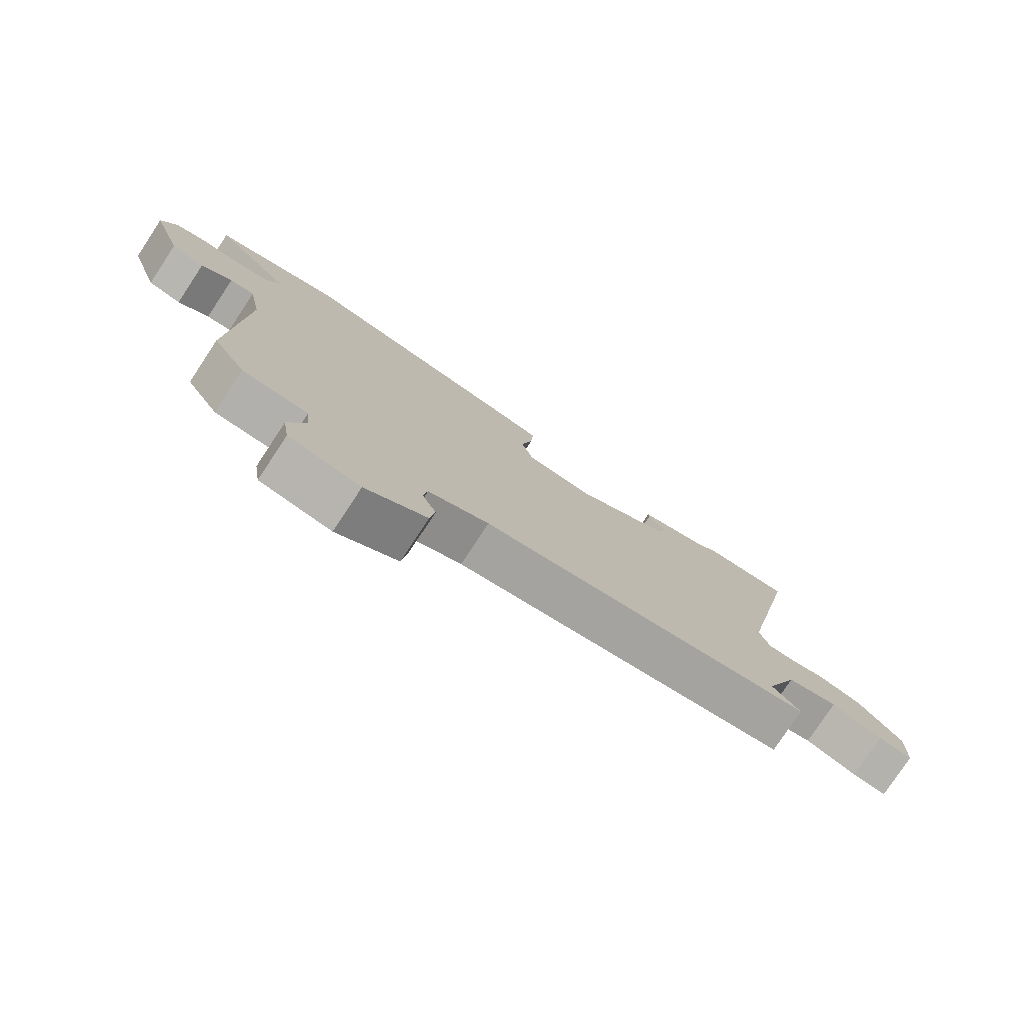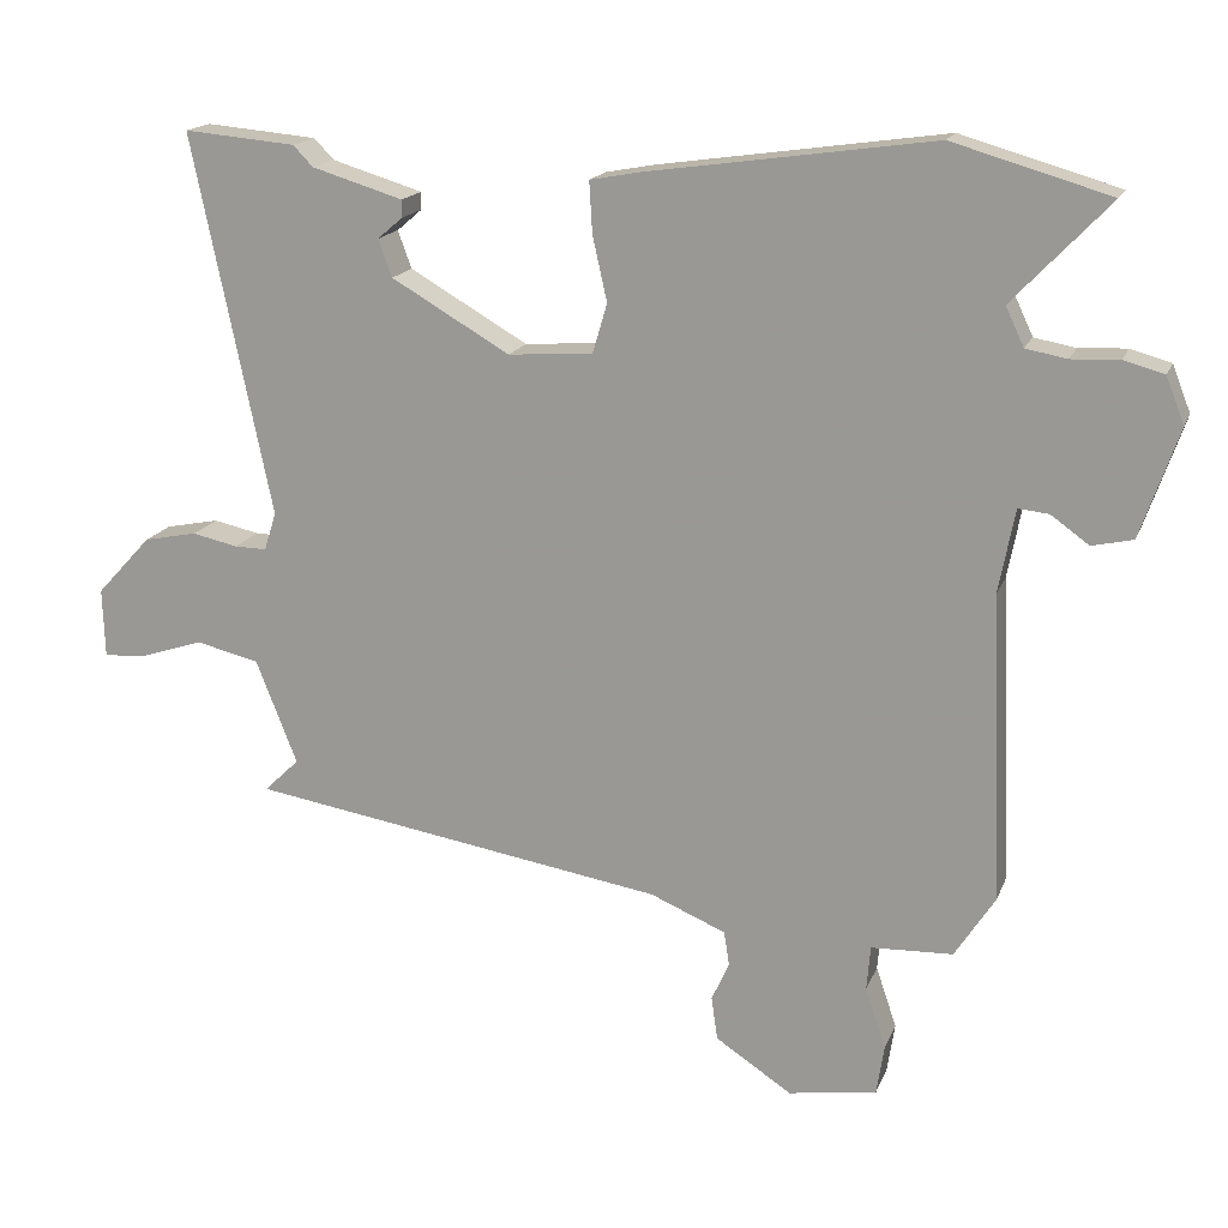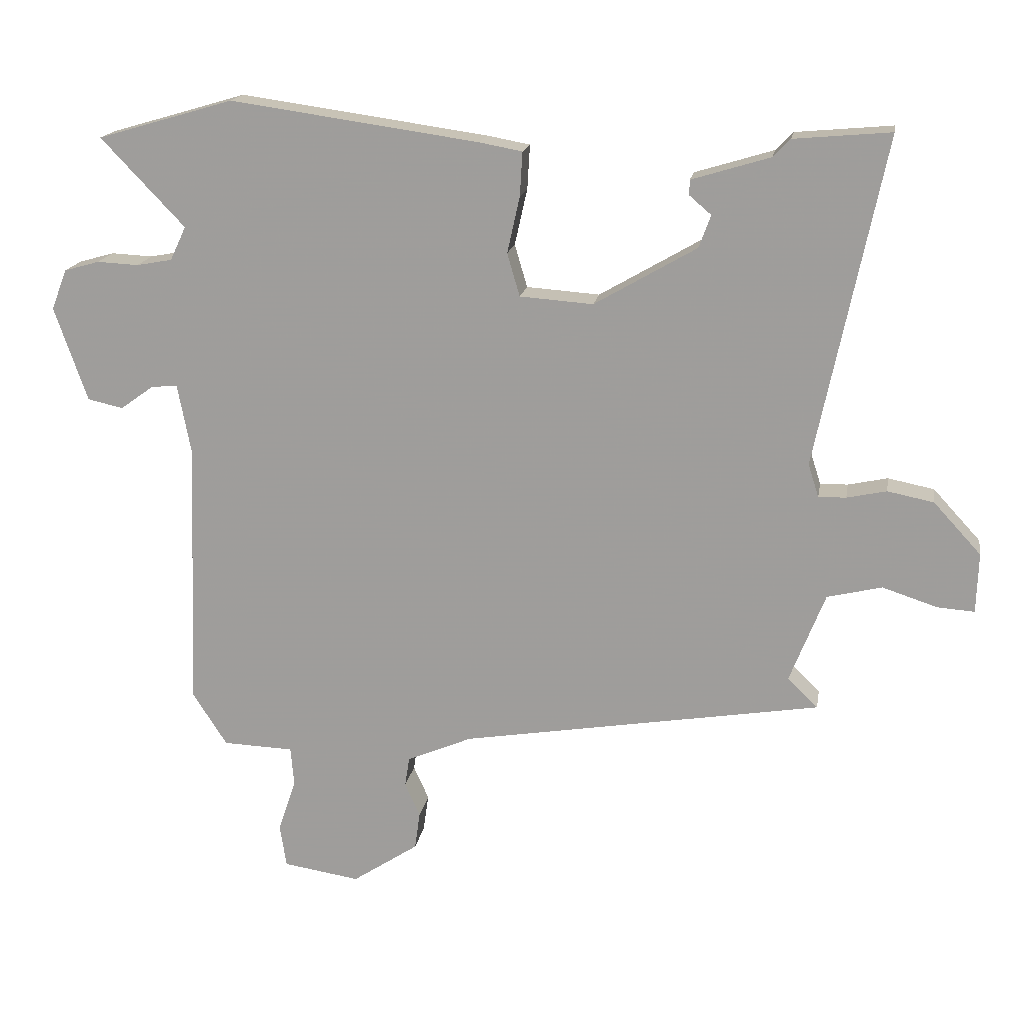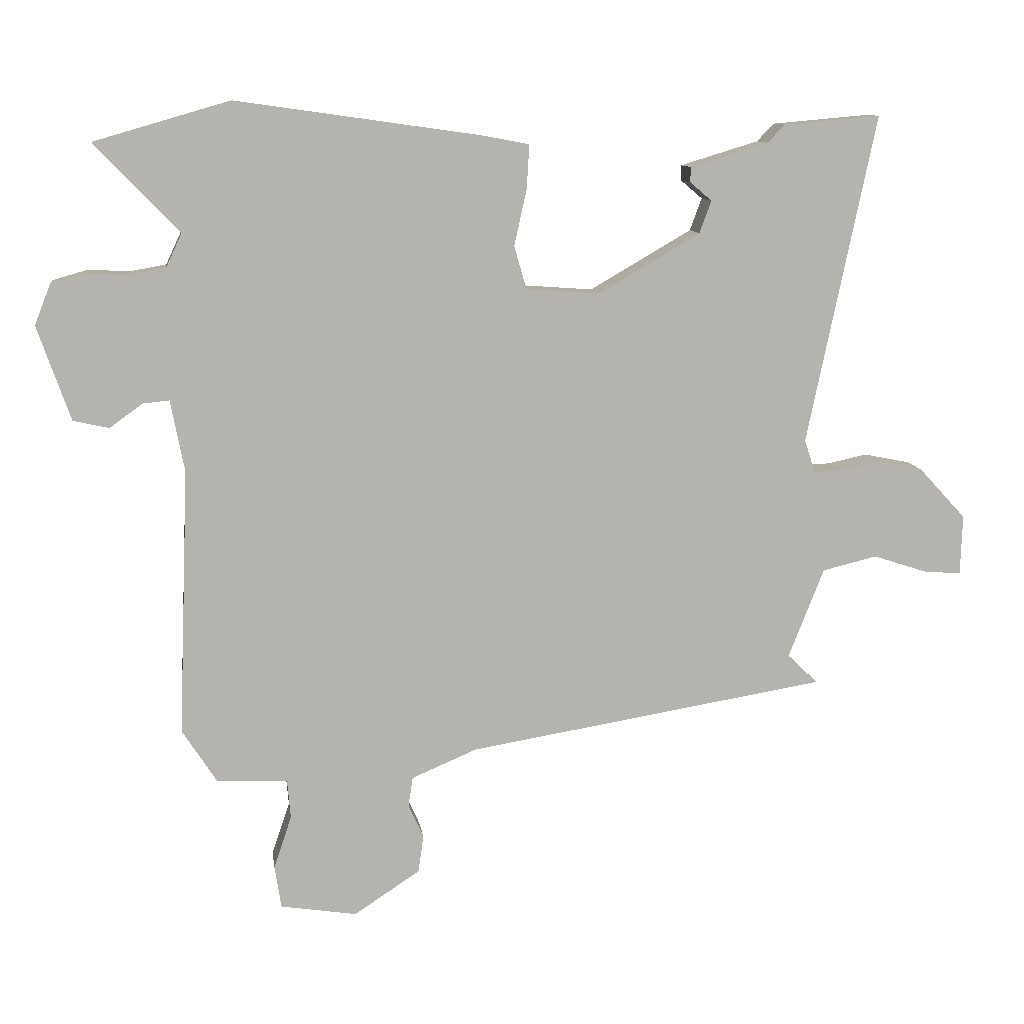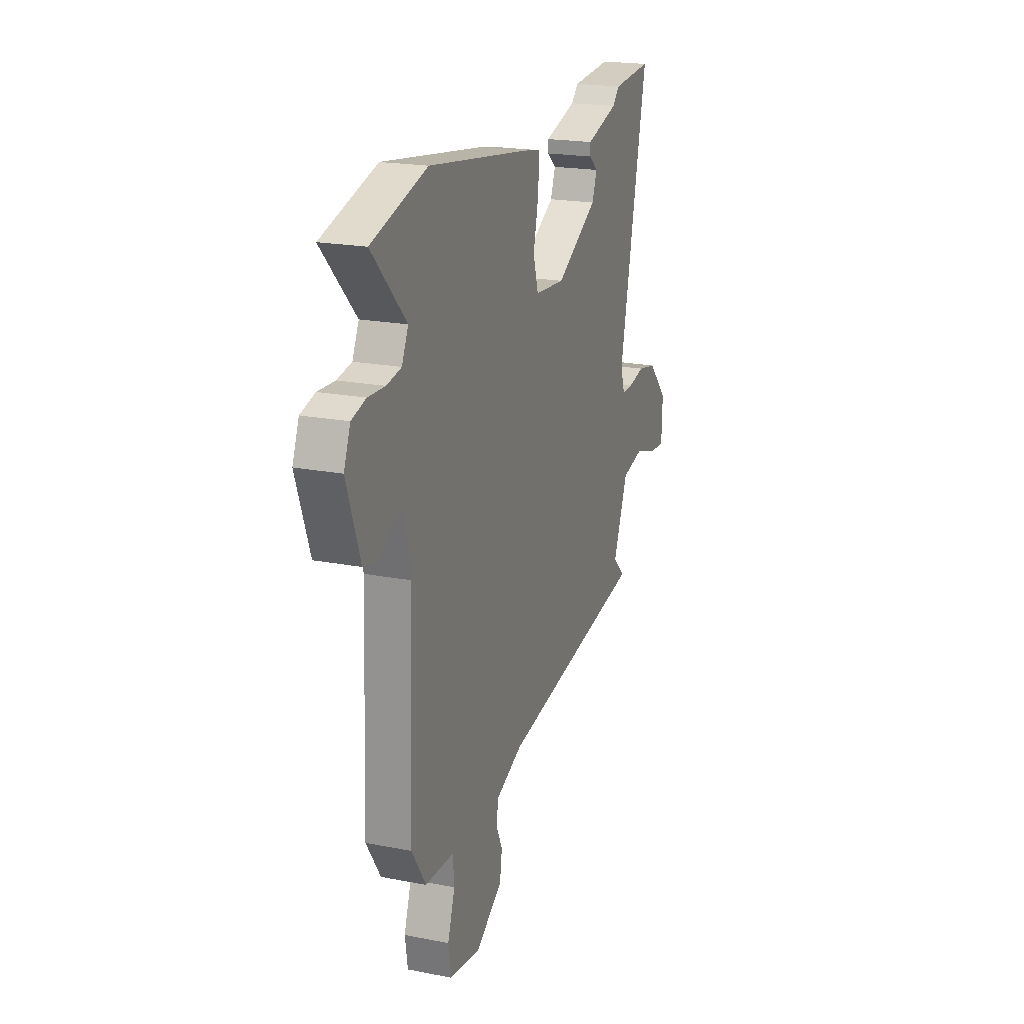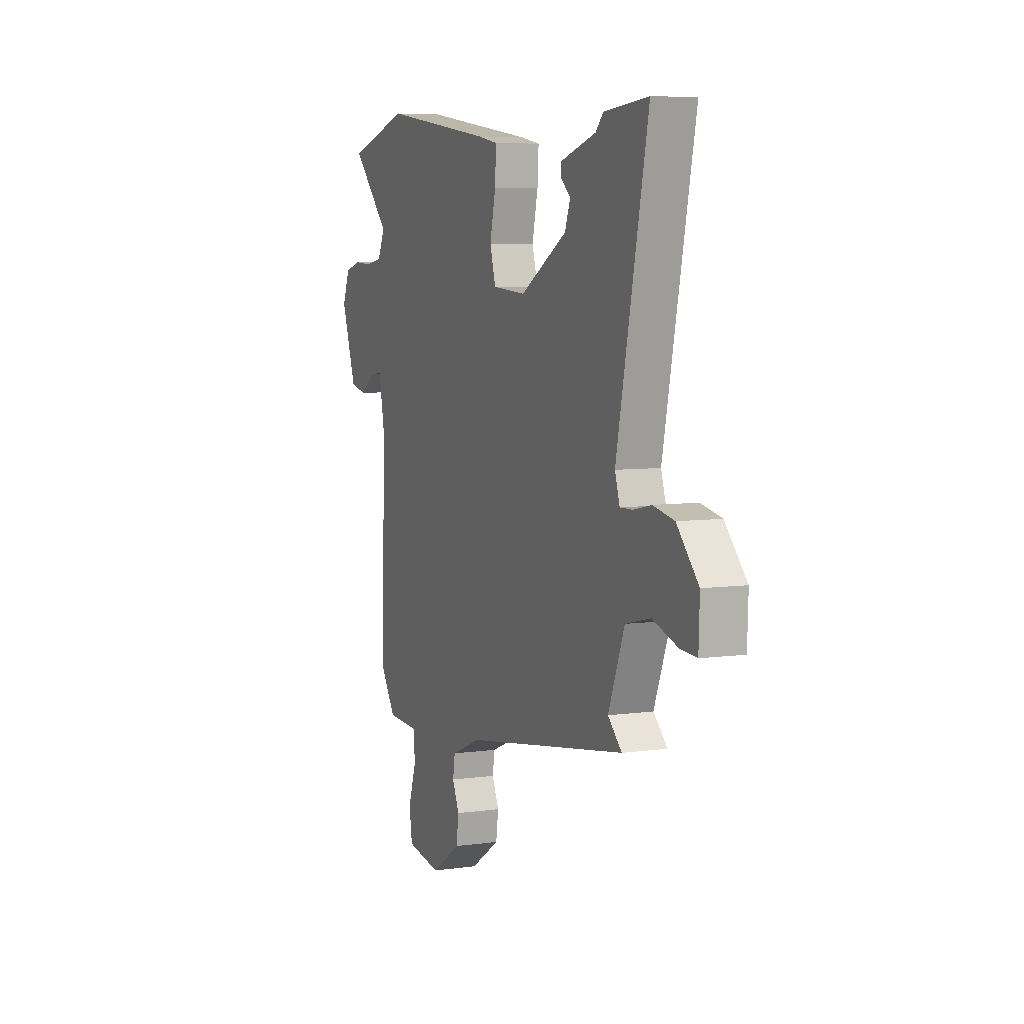
<metadata>
{"format":"obj","ext":"obj","renderer":"f3d","projection":"perspective","resolution":1024,"background":"white","views":[{"elev":-77.8,"azim":146.5,"up":"+Z"},{"elev":16.8,"azim":16.7,"up":"+Z"},{"elev":17.2,"azim":-170.5,"up":"+Z"},{"elev":10.5,"azim":172.2,"up":"+Z"},{"elev":20.3,"azim":109.7,"up":"+Z"},{"elev":6.6,"azim":-112.3,"up":"+Z"}]}
</metadata>
<code>
v -0.512 0.07 -0.38
v -0.466 0.07 -0.336
v -0.52 0.07 -0.199
v -0.603 0.07 -0.179
v -0.686 0.07 -0.206
v -0.742 0.07 -0.21
v -0.745 0.07 -0.119
v -0.673 0.07 -0.041
v -0.603 0.07 -0.027
v -0.543 0.07 -0.04
v -0.501 0.07 -0.041
v -0.485 0.07 0.009
v -0.589 0.07 0.508
v -0.442 0.07 0.495
v -0.416 0.07 0.468
v -0.297 0.07 0.432
v -0.297 0.07 0.409
v -0.33 0.07 0.381
v -0.312 0.07 0.332
v -0.157 0.07 0.242
v -0.046 0.07 0.25
v -0.027 0.07 0.315
v -0.046 0.07 0.4
v -0.05 0.07 0.467
v 0.015 0.07 0.479
v 0.391 0.07 0.532
v 0.597 0.07 0.472
v 0.47 0.07 0.339
v 0.494 0.07 0.288
v 0.548 0.07 0.278
v 0.611 0.07 0.281
v 0.664 0.07 0.266
v 0.688 0.07 0.205
v 0.638 0.07 0.062
v 0.584 0.07 0.05
v 0.534 0.07 0.086
v 0.494 0.07 0.09
v 0.473 0.07 -0.019
v 0.489 0.07 -0.423
v 0.436 0.07 -0.505
v 0.329 0.07 -0.509
v 0.324 0.07 -0.568
v 0.351 0.07 -0.648
v 0.341 0.07 -0.713
v 0.225 0.07 -0.731
v 0.125 0.07 -0.665
v 0.117 0.07 -0.608
v 0.14 0.07 -0.557
v 0.133 0.07 -0.512
v 0.034 0.07 -0.47
v -0.512 0 -0.38
v -0.466 0 -0.336
v -0.52 0 -0.199
v -0.603 0 -0.179
v -0.686 0 -0.206
v -0.742 0 -0.21
v -0.745 0 -0.119
v -0.673 0 -0.041
v -0.603 0 -0.027
v -0.543 0 -0.04
v -0.501 0 -0.041
v -0.485 0 0.009
v -0.589 0 0.508
v -0.442 0 0.495
v -0.416 0 0.468
v -0.297 0 0.432
v -0.297 0 0.409
v -0.33 0 0.381
v -0.312 0 0.332
v -0.157 0 0.242
v -0.046 0 0.25
v -0.027 0 0.315
v -0.046 0 0.4
v -0.05 0 0.467
v 0.015 0 0.479
v 0.391 0 0.532
v 0.597 0 0.472
v 0.47 0 0.339
v 0.494 0 0.288
v 0.548 0 0.278
v 0.611 0 0.281
v 0.664 0 0.266
v 0.688 0 0.205
v 0.638 0 0.062
v 0.584 0 0.05
v 0.534 0 0.086
v 0.494 0 0.09
v 0.473 0 -0.019
v 0.489 0 -0.423
v 0.436 0 -0.505
v 0.329 0 -0.509
v 0.324 0 -0.568
v 0.351 0 -0.648
v 0.341 0 -0.713
v 0.225 0 -0.731
v 0.125 0 -0.665
v 0.117 0 -0.608
v 0.14 0 -0.557
v 0.133 0 -0.512
v 0.034 0 -0.47
f 46 47 48
f 45 46 48
f 44 45 48
f 43 44 48
f 42 43 48
f 41 42 48 49
f 41 49 50
f 40 41 50
f 39 40 50
f 38 39 50
f 34 35 36
f 33 34 36
f 32 33 36
f 31 32 36
f 30 31 36
f 29 30 36 37
f 50 1 2
f 38 50 2
f 37 38 2
f 29 37 2
f 28 29 2
f 26 27 28
f 25 26 28
f 24 25 28
f 23 24 28
f 22 23 28
f 15 16 17 18
f 15 18 19
f 14 15 19
f 13 14 19
f 12 13 19
f 11 12 19 20
f 8 9 10
f 7 8 10
f 6 7 10
f 5 6 10
f 4 5 10
f 3 4 10 11
f 11 20 21
f 3 11 21
f 2 3 21
f 21 22 28
f 2 21 28
f 98 97 96
f 98 96 95
f 98 95 94
f 98 94 93
f 98 93 92
f 99 98 92 91
f 100 99 91
f 100 91 90
f 100 90 89
f 100 89 88
f 86 85 84
f 86 84 83
f 86 83 82
f 86 82 81
f 86 81 80
f 87 86 80 79
f 52 51 100
f 52 100 88
f 52 88 87
f 52 87 79
f 52 79 78
f 78 77 76
f 78 76 75
f 78 75 74
f 78 74 73
f 78 73 72
f 68 67 66 65
f 69 68 65
f 69 65 64
f 69 64 63
f 69 63 62
f 70 69 62 61
f 60 59 58
f 60 58 57
f 60 57 56
f 60 56 55
f 60 55 54
f 61 60 54 53
f 71 70 61
f 71 61 53
f 71 53 52
f 78 72 71
f 78 71 52
f 1 51 52 2
f 2 52 53 3
f 3 53 54 4
f 4 54 55 5
f 5 55 56 6
f 6 56 57 7
f 7 57 58 8
f 8 58 59 9
f 9 59 60 10
f 10 60 61 11
f 11 61 62 12
f 12 62 63 13
f 13 63 64 14
f 14 64 65 15
f 15 65 66 16
f 16 66 67 17
f 17 67 68 18
f 18 68 69 19
f 19 69 70 20
f 20 70 71 21
f 21 71 72 22
f 22 72 73 23
f 23 73 74 24
f 24 74 75 25
f 25 75 76 26
f 26 76 77 27
f 27 77 78 28
f 28 78 79 29
f 29 79 80 30
f 30 80 81 31
f 31 81 82 32
f 32 82 83 33
f 33 83 84 34
f 34 84 85 35
f 35 85 86 36
f 36 86 87 37
f 37 87 88 38
f 38 88 89 39
f 39 89 90 40
f 40 90 91 41
f 41 91 92 42
f 42 92 93 43
f 43 93 94 44
f 44 94 95 45
f 45 95 96 46
f 46 96 97 47
f 47 97 98 48
f 48 98 99 49
f 49 99 100 50
f 50 100 51 1

</code>
